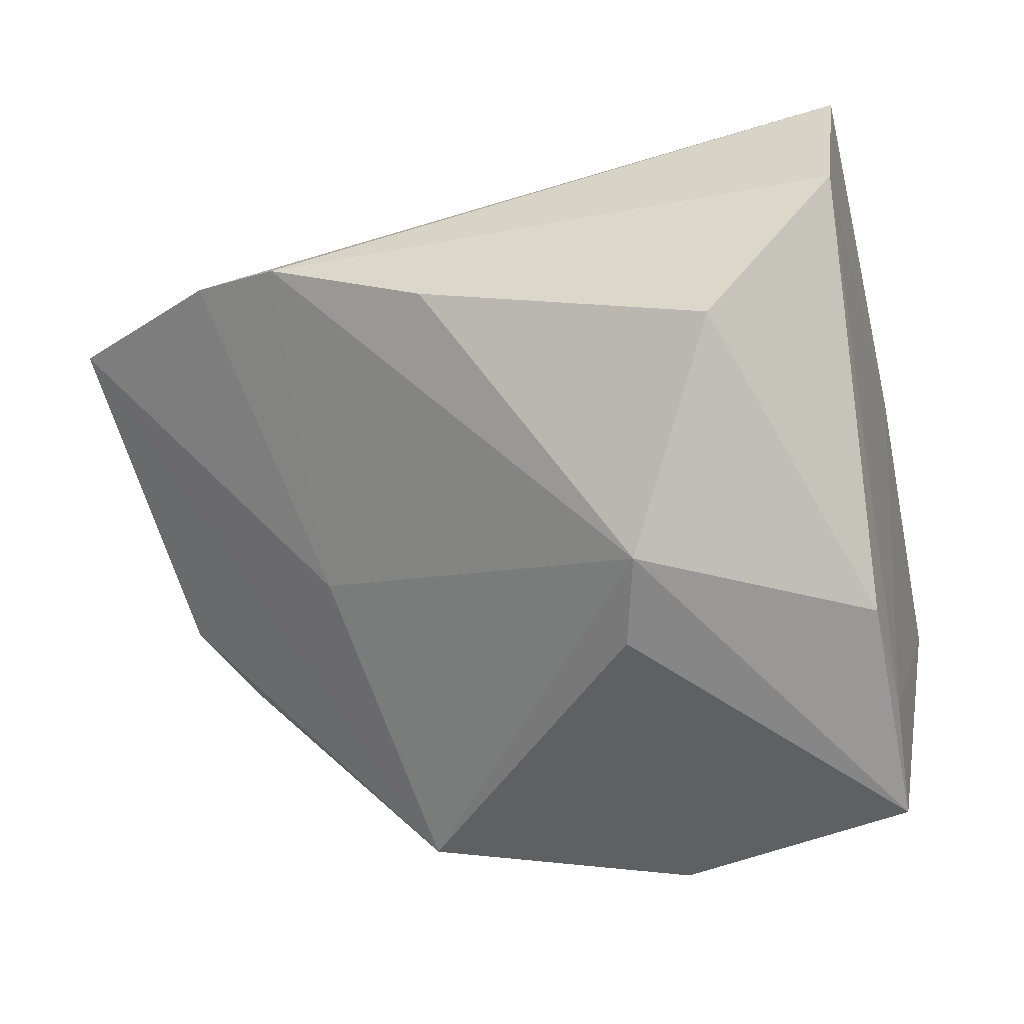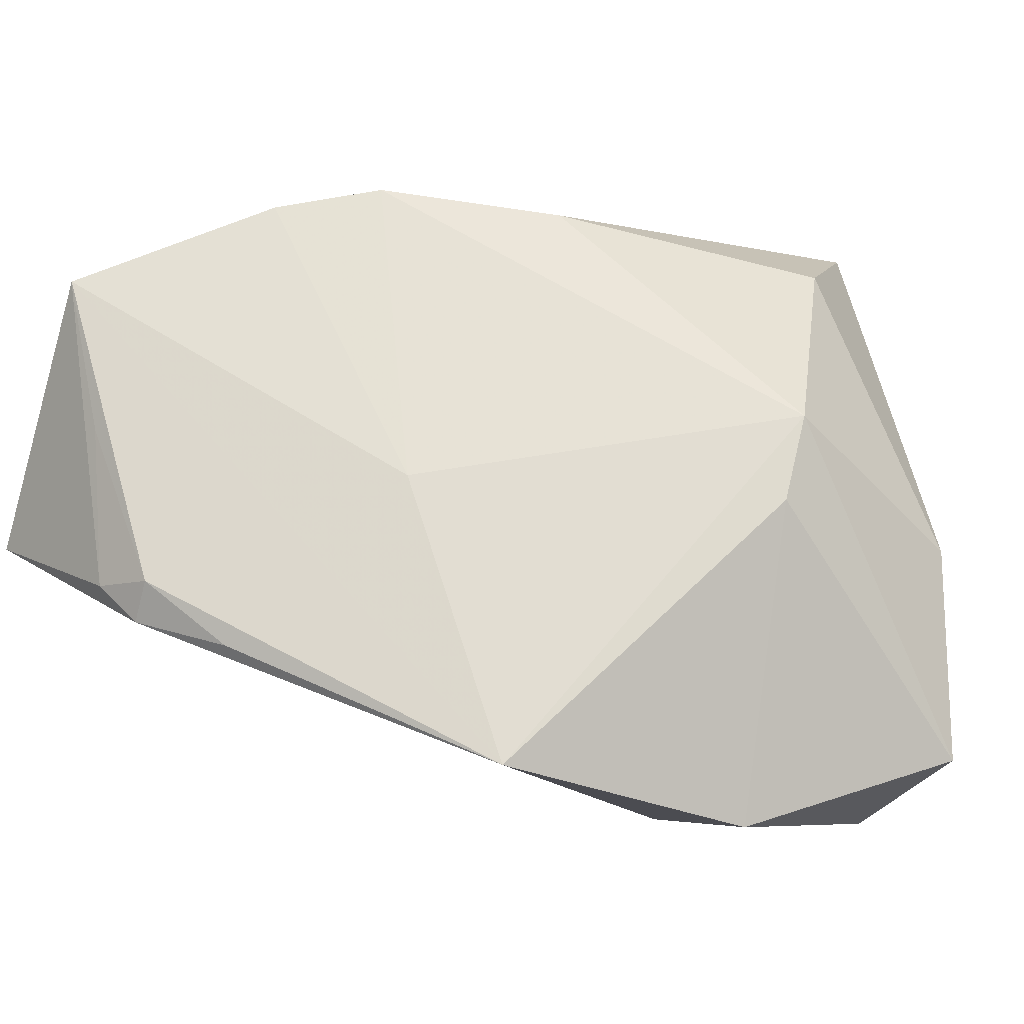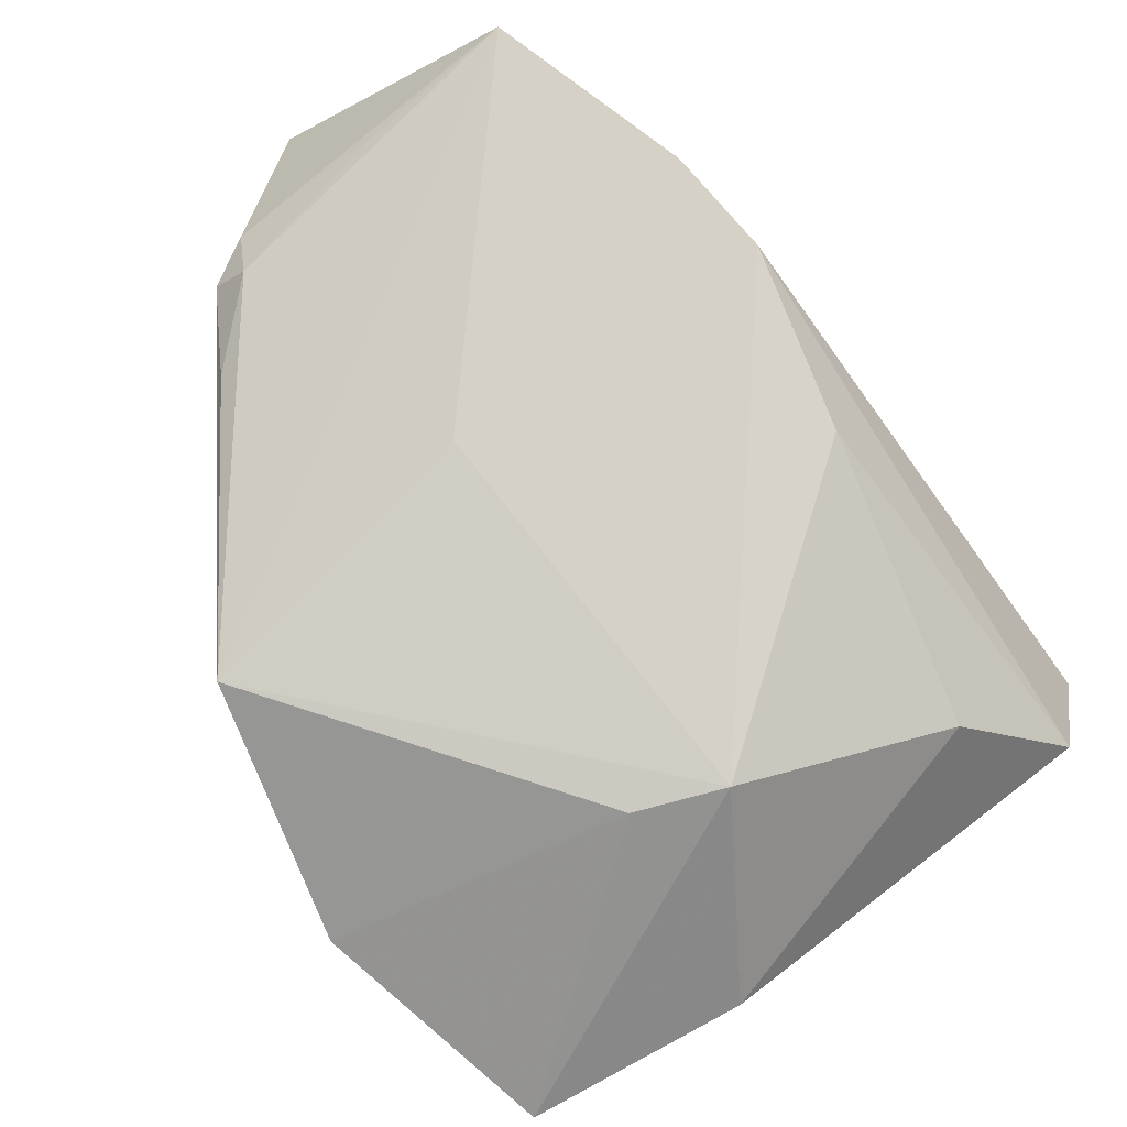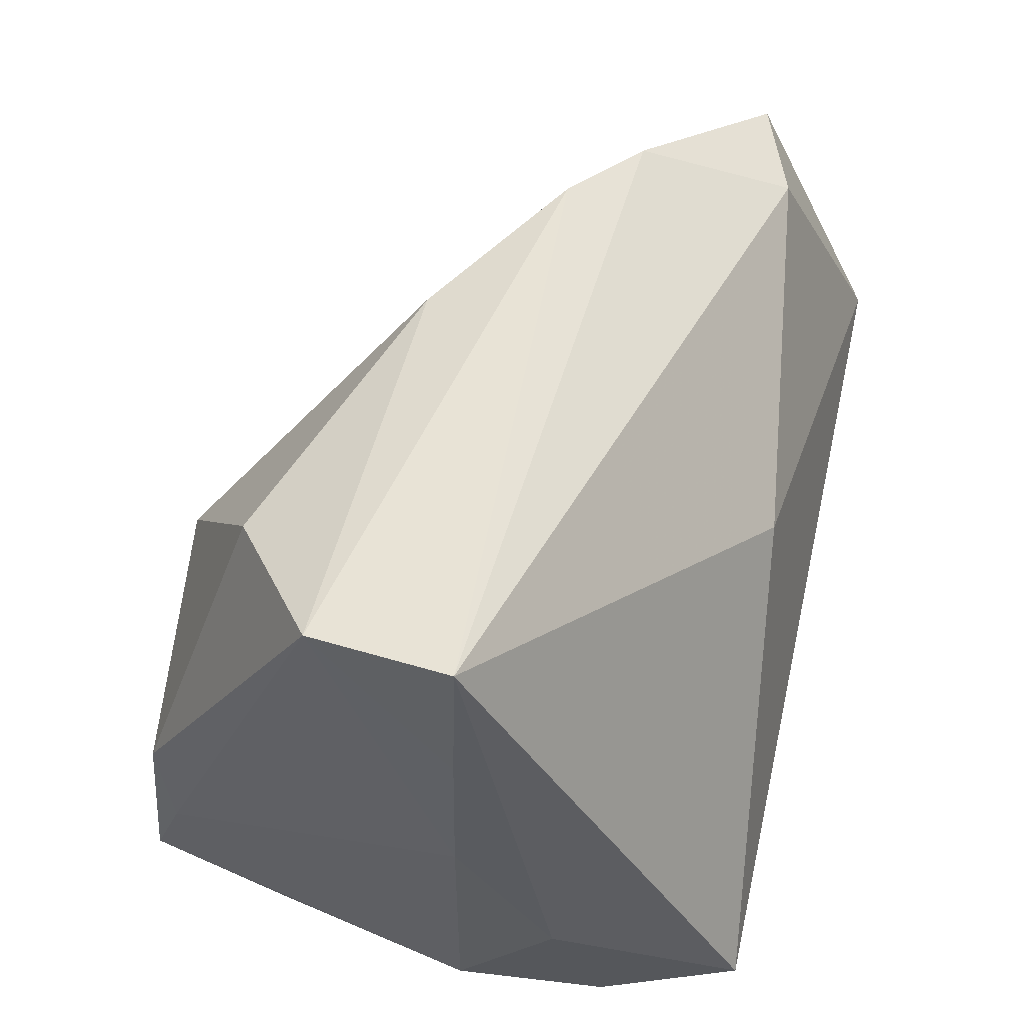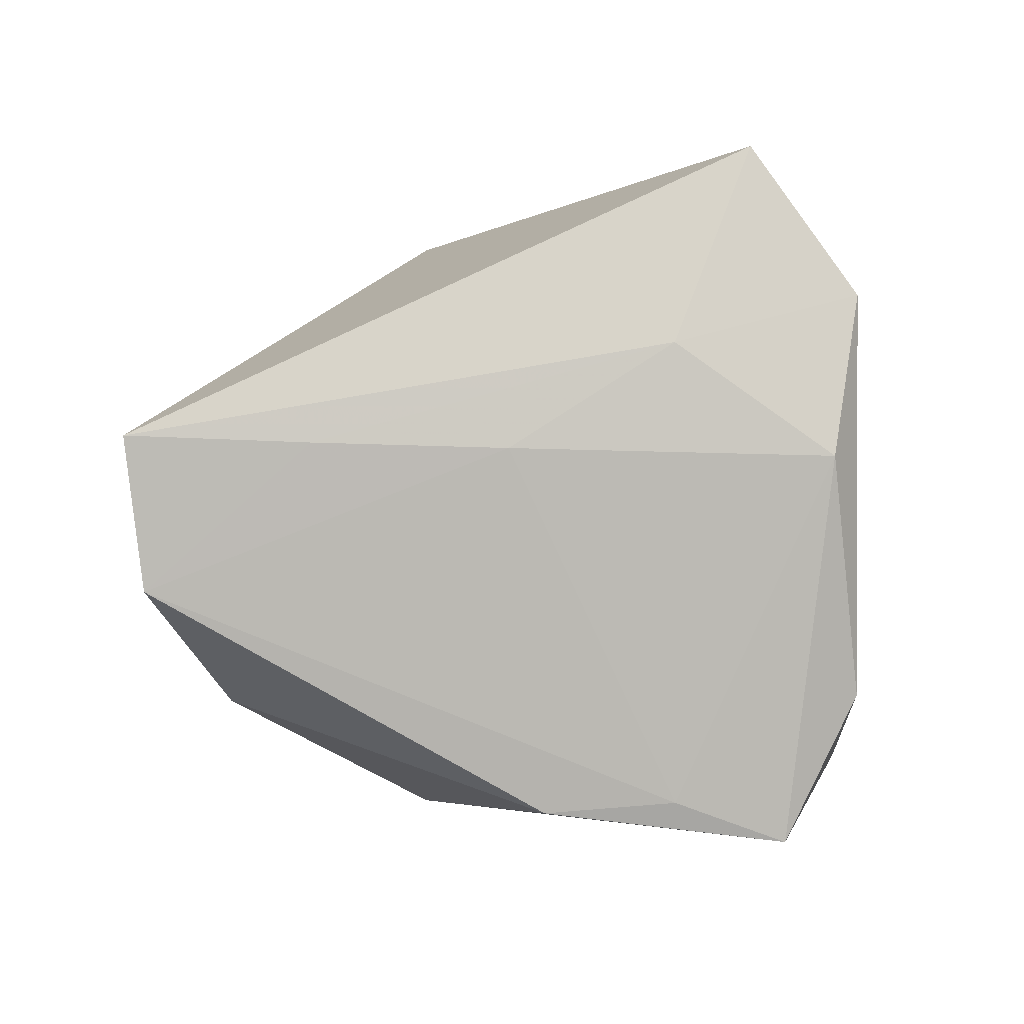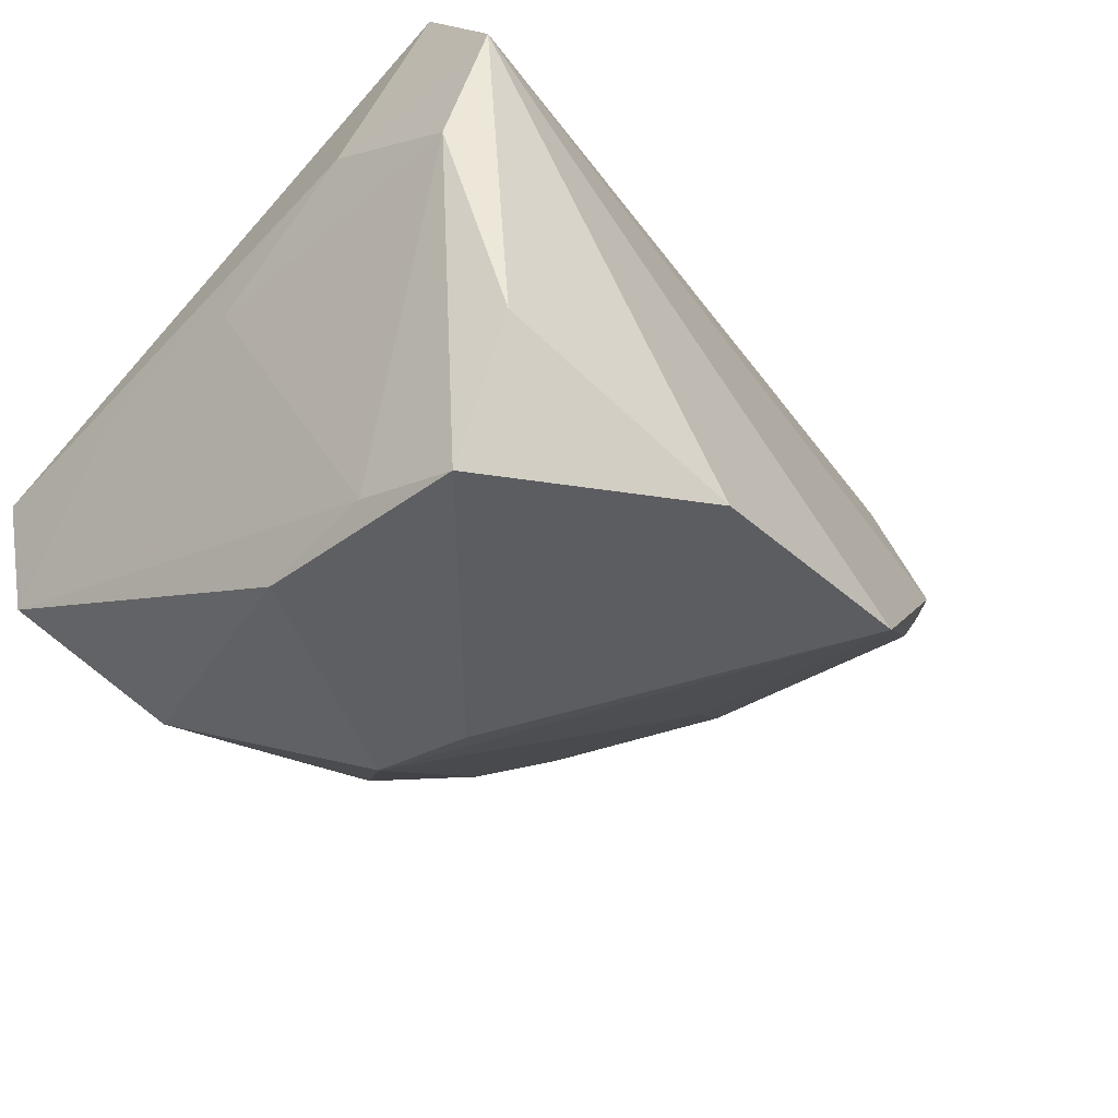
<metadata>
{"format":"obj","ext":"obj","renderer":"f3d","projection":"perspective","resolution":1024,"background":"white","views":[{"elev":-60.5,"azim":-163.3,"up":"+Z"},{"elev":-6.8,"azim":142.0,"up":"+Y"},{"elev":-63.1,"azim":125.1,"up":"+Z"},{"elev":52.1,"azim":-77.1,"up":"+Y"},{"elev":-2.7,"azim":-87.6,"up":"+Z"},{"elev":-45.2,"azim":-39.9,"up":"+Z"}]}
</metadata>
<code>
v 0.02739 -0.03012 -0.0254
v -0.03029 -0.03719 -0.02428
v 0.04632 0.02733 0.02399
v 0.02683 0.04036 -0.0002204
v -0.03359 -0.02587 0.03476
v -0.008404 0.01101 -0.03743
v 0.05485 -0.01364 0.008531
v -0.004832 0.0007093 -0.03779
v 0.05518 -0.009036 0.005856
v -0.03225 -0.0176 -0.03573
v 0.05851 0.02795 0.01933
v -0.002641 -0.03719 -0.03244
v 0.05692 -0.0092 0.0135
v 0.04851 -0.01654 -0.000986
v 0.05736 0.009415 0.01466
v -0.04111 0.02057 0.002333
v -0.04217 0.04012 0.00305
v 0.03126 0.003278 -0.0124
v -0.0302 -0.02942 -0.04006
v -0.03863 -0.01752 0.01299
v -0.03992 -7.776e-05 0.001781
v -0.03961 0.03832 -0.01326
v 0.0378 0.03781 0.00674
v 0.004999 0.01214 0.03003
v 0.008655 0.03754 -0.01255
v 0.05875 -0.003307 0.03476
v -0.02296 0.03176 -0.02525
v -0.03257 -0.003616 -0.03687
v -0.03386 -0.03719 0.01853
v -0.03697 -0.03437 0.001068
f 17 5 24
f 20 5 17
f 26 24 5
f 17 24 3
f 3 26 11
f 24 26 3
f 11 26 13
f 13 26 7
f 19 12 2
f 29 26 5
f 7 26 29
f 29 2 12
f 5 20 29
f 4 22 17
f 25 22 4
f 6 25 4
f 4 18 6
f 28 6 19
f 11 13 15
f 19 6 8
f 8 12 19
f 16 20 17
f 16 21 20
f 17 22 16
f 22 21 16
f 7 29 1
f 1 29 12
f 1 14 7
f 12 8 1
f 1 18 11
f 6 18 1
f 1 8 6
f 30 29 20
f 2 29 30
f 19 2 30
f 20 21 30
f 23 3 11
f 11 18 23
f 18 4 23
f 17 3 23
f 23 4 17
f 6 28 27
f 27 28 22
f 27 25 6
f 27 22 25
f 10 28 19
f 19 30 10
f 10 30 21
f 10 21 22
f 22 28 10
f 9 1 11
f 14 1 9
f 11 15 9
f 7 14 9
f 9 13 7
f 9 15 13

</code>
